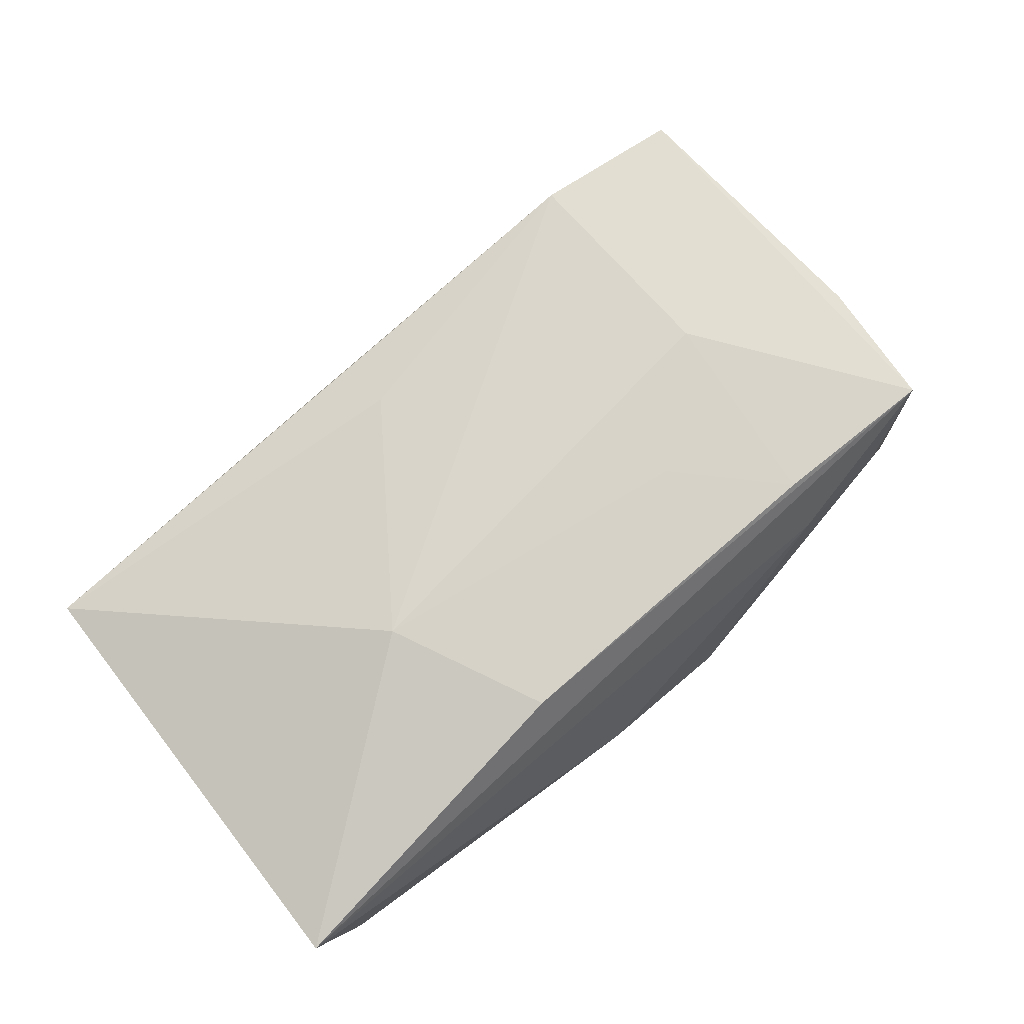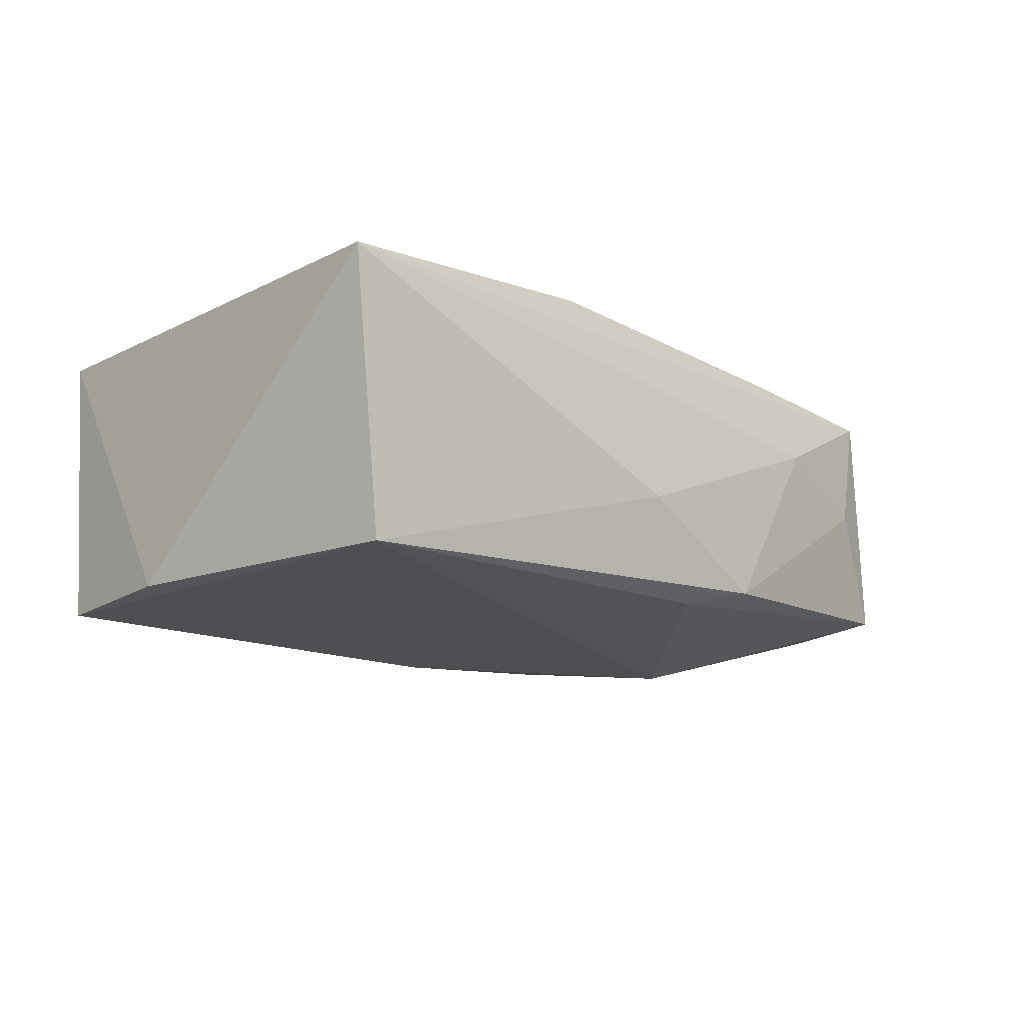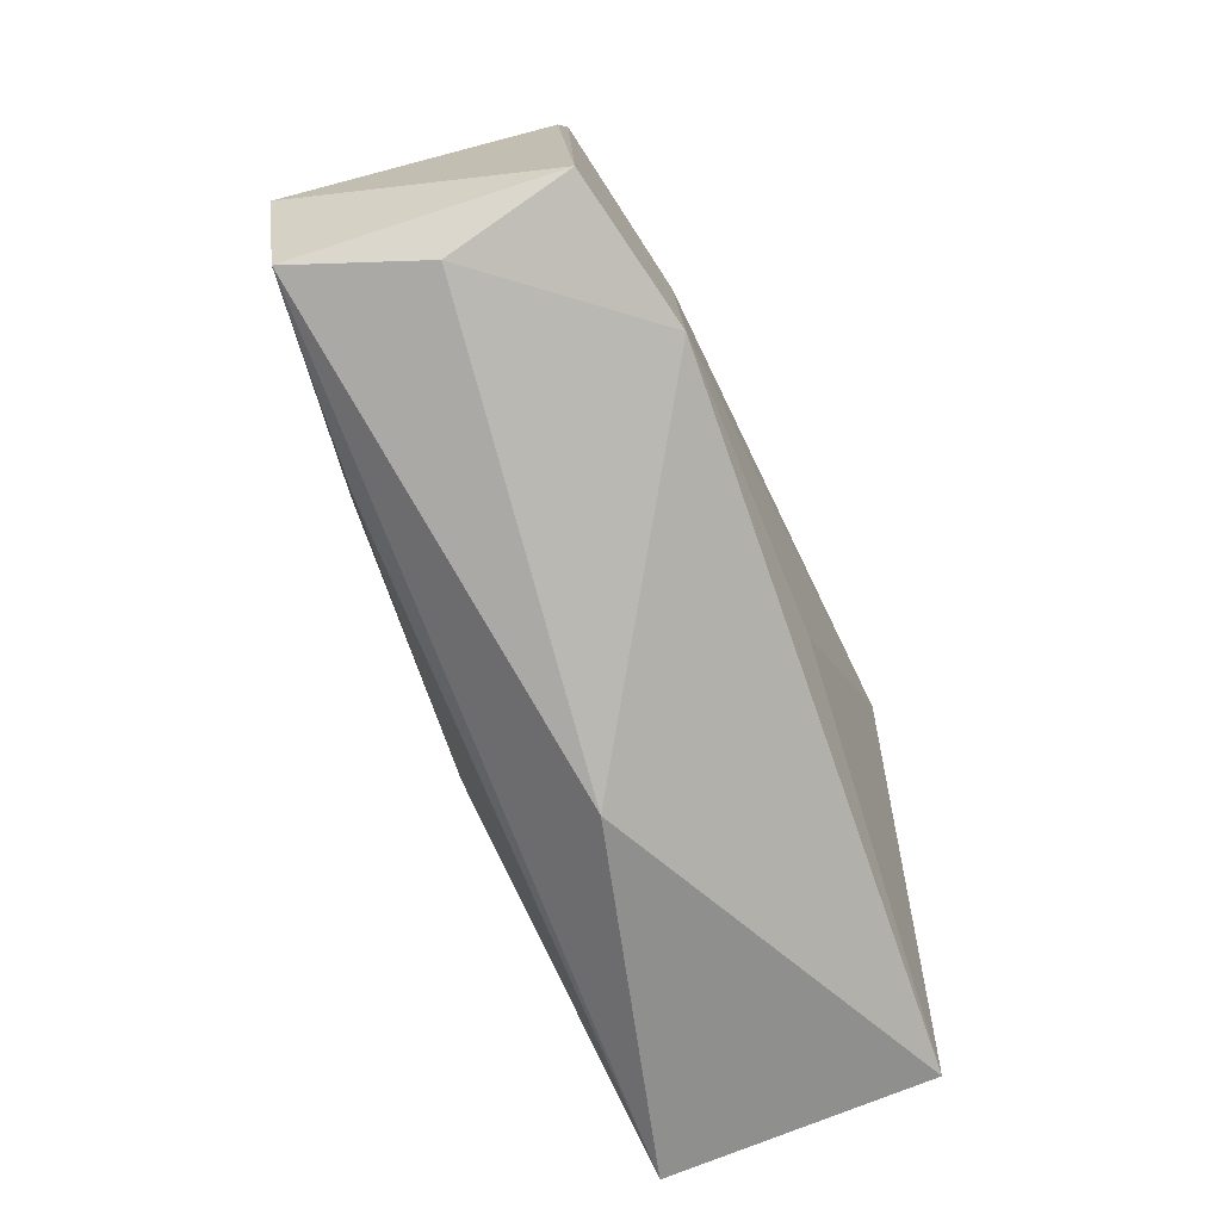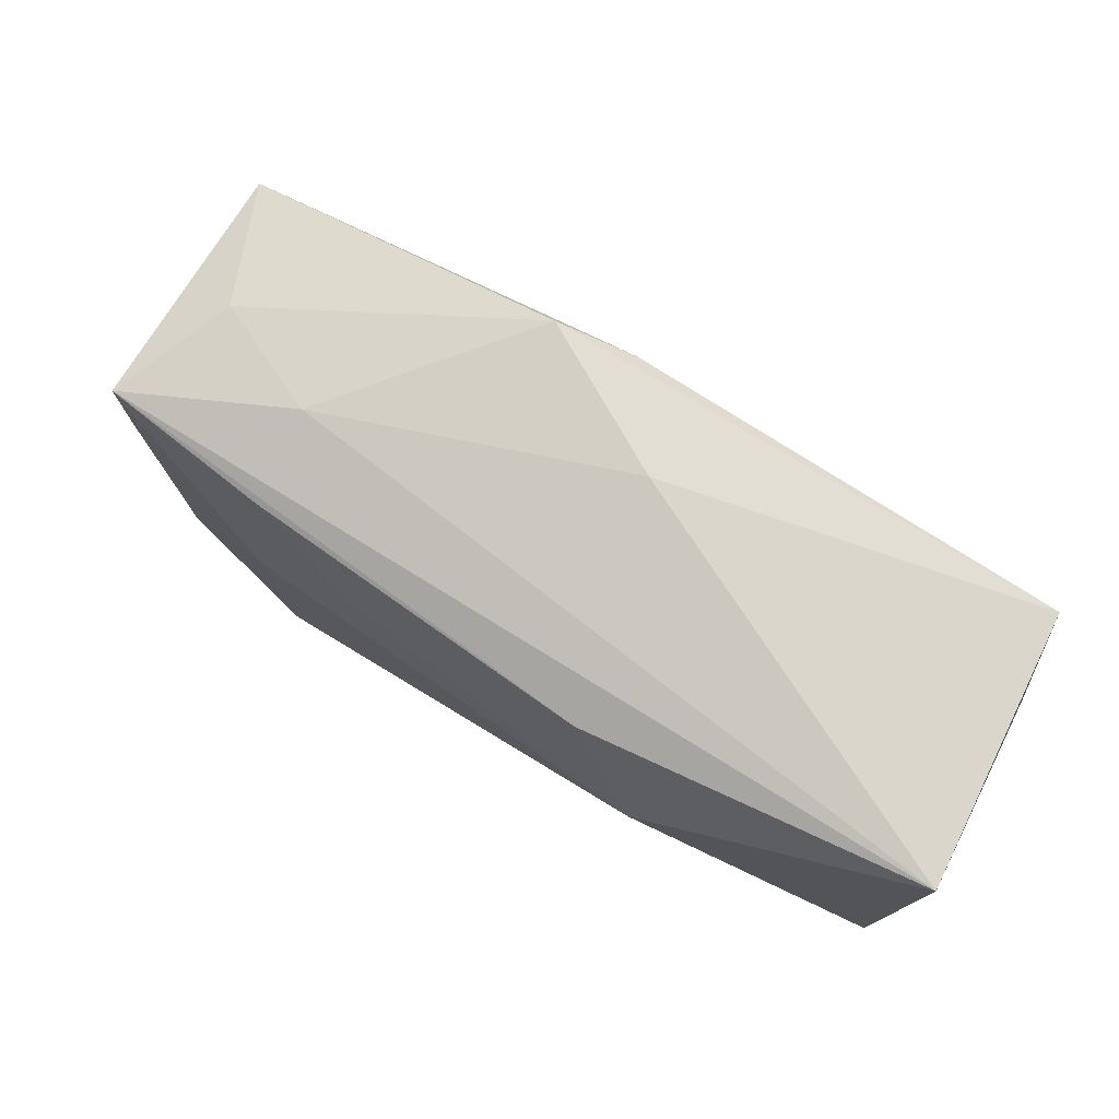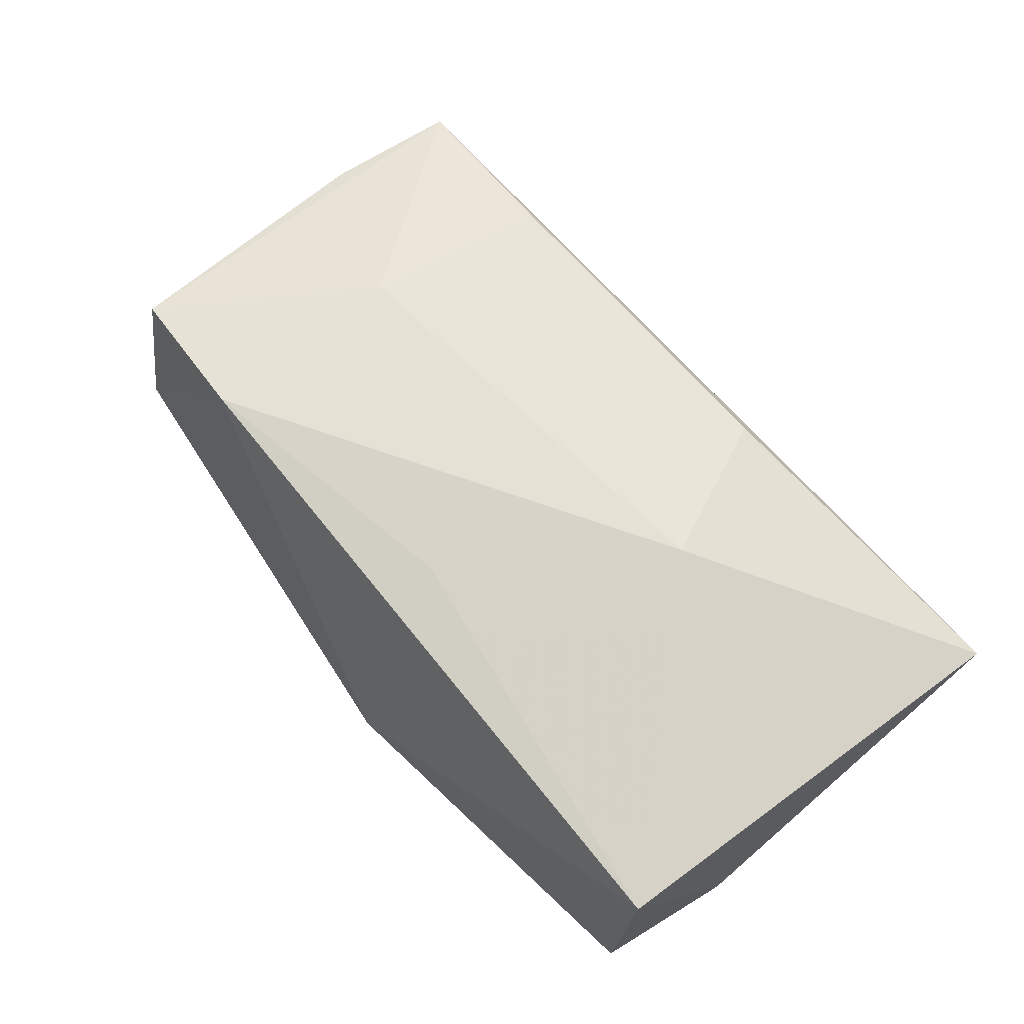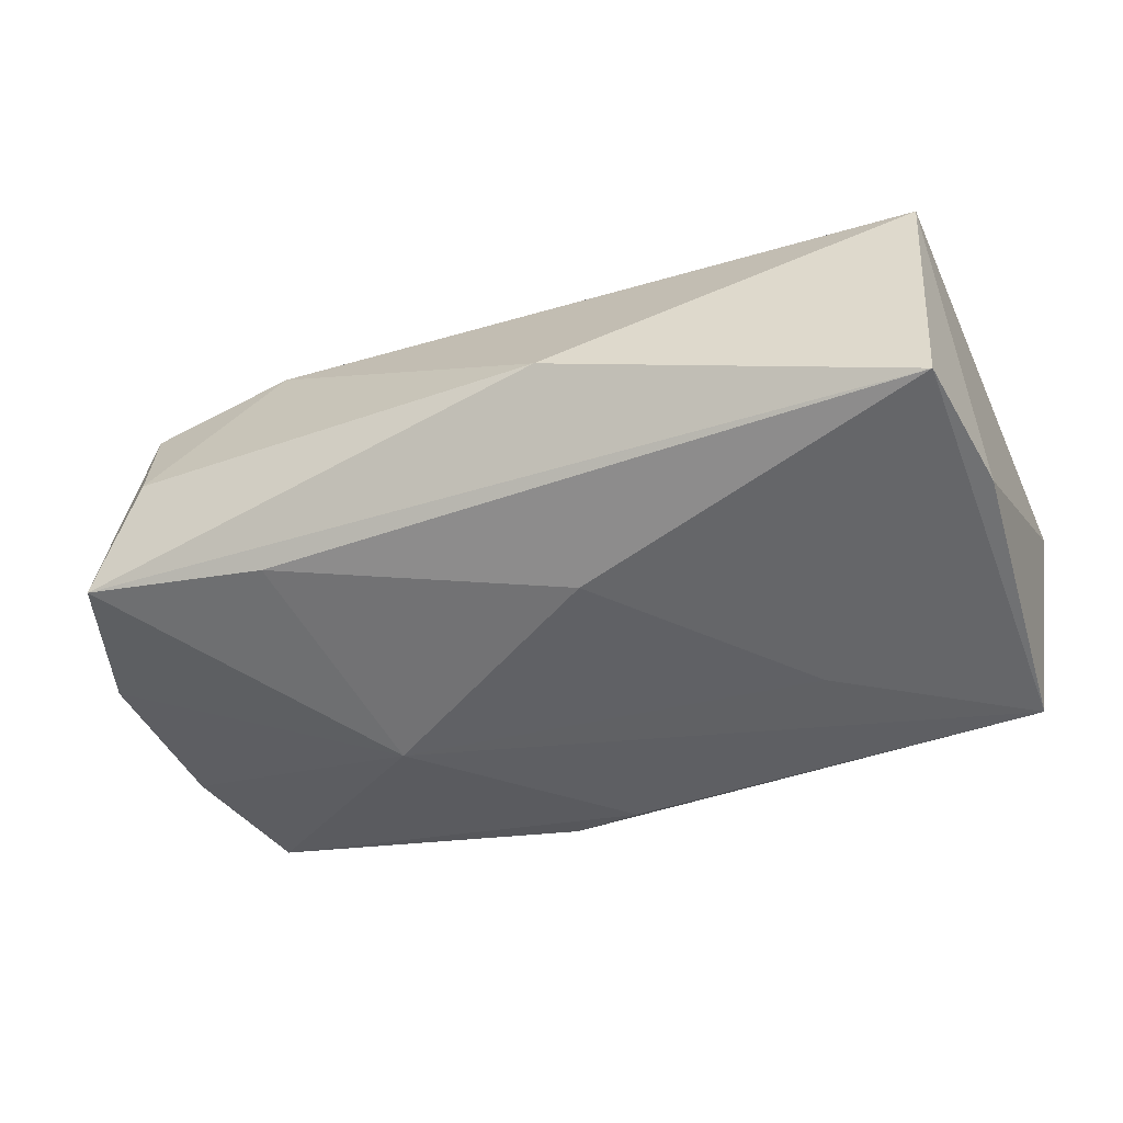
<metadata>
{"format":"obj","ext":"obj","renderer":"f3d","projection":"perspective","resolution":1024,"background":"white","views":[{"elev":74.0,"azim":142.1,"up":"+Z"},{"elev":-16.8,"azim":135.1,"up":"+Z"},{"elev":-76.6,"azim":-64.2,"up":"+Y"},{"elev":76.4,"azim":35.8,"up":"+Y"},{"elev":64.6,"azim":53.4,"up":"+Z"},{"elev":-50.6,"azim":24.2,"up":"+Z"}]}
</metadata>
<code>
v 0.00309 0.02241 -0.004423
v -0.01831 0.002684 -0.01448
v -0.03599 0.01575 0.01283
v 0.03576 -0.01681 -0.01393
v -0.04049 0.004472 -0.007637
v -0.03728 -0.02002 -0.007946
v -0.03274 -0.0216 0.002621
v 0.009135 0.0178 0.01351
v -0.03237 0.01705 0.002122
v 0.01575 0.004926 0.01514
v -0.01002 0.02131 -0.01059
v -0.01263 0.008151 0.01453
v 0.003424 -0.01344 0.01355
v -0.04114 -0.008788 -0.007794
v -0.0343 -0.01898 0.01317
v 0.03744 -0.01653 0.008479
v 0.03744 0.02204 0.008615
v 0.03367 0.02059 -0.01419
v 0.006061 -0.02362 -0.00443
v 0.003381 -0.008757 -0.01487
v -0.02229 -0.0008735 0.01514
v -0.003506 0.01975 -0.01239
v 0.03683 -0.004635 -0.01369
v 0.018 0.009069 -0.01465
v -0.02122 -0.01792 -0.01054
v -0.02117 0.01608 0.01353
v -0.03676 0.004464 0.01254
v -0.02212 0.01884 0.005905
v -0.0211 -0.01935 0.01514
v -0.0374 0.01543 -0.007847
f 16 17 10
f 13 16 10
f 19 16 29
f 16 13 29
f 29 13 10
f 17 16 23
f 7 6 19
f 15 6 7
f 19 29 7
f 7 29 15
f 10 17 8
f 17 3 8
f 21 3 15
f 15 29 21
f 21 29 10
f 10 12 21
f 4 16 19
f 4 23 16
f 19 6 4
f 30 22 2
f 11 22 30
f 14 6 15
f 2 6 14
f 26 8 3
f 3 21 26
f 26 21 12
f 10 8 26
f 26 12 10
f 25 6 2
f 25 4 6
f 20 25 2
f 4 25 20
f 28 1 11
f 28 3 17
f 17 1 28
f 17 23 18
f 18 1 17
f 11 1 18
f 18 22 11
f 2 22 18
f 23 4 18
f 15 3 27
f 27 14 15
f 3 30 5
f 5 27 3
f 14 27 5
f 5 30 2
f 2 14 5
f 11 30 9
f 9 28 11
f 9 30 3
f 3 28 9
f 4 20 24
f 24 18 4
f 24 20 2
f 2 18 24

</code>
